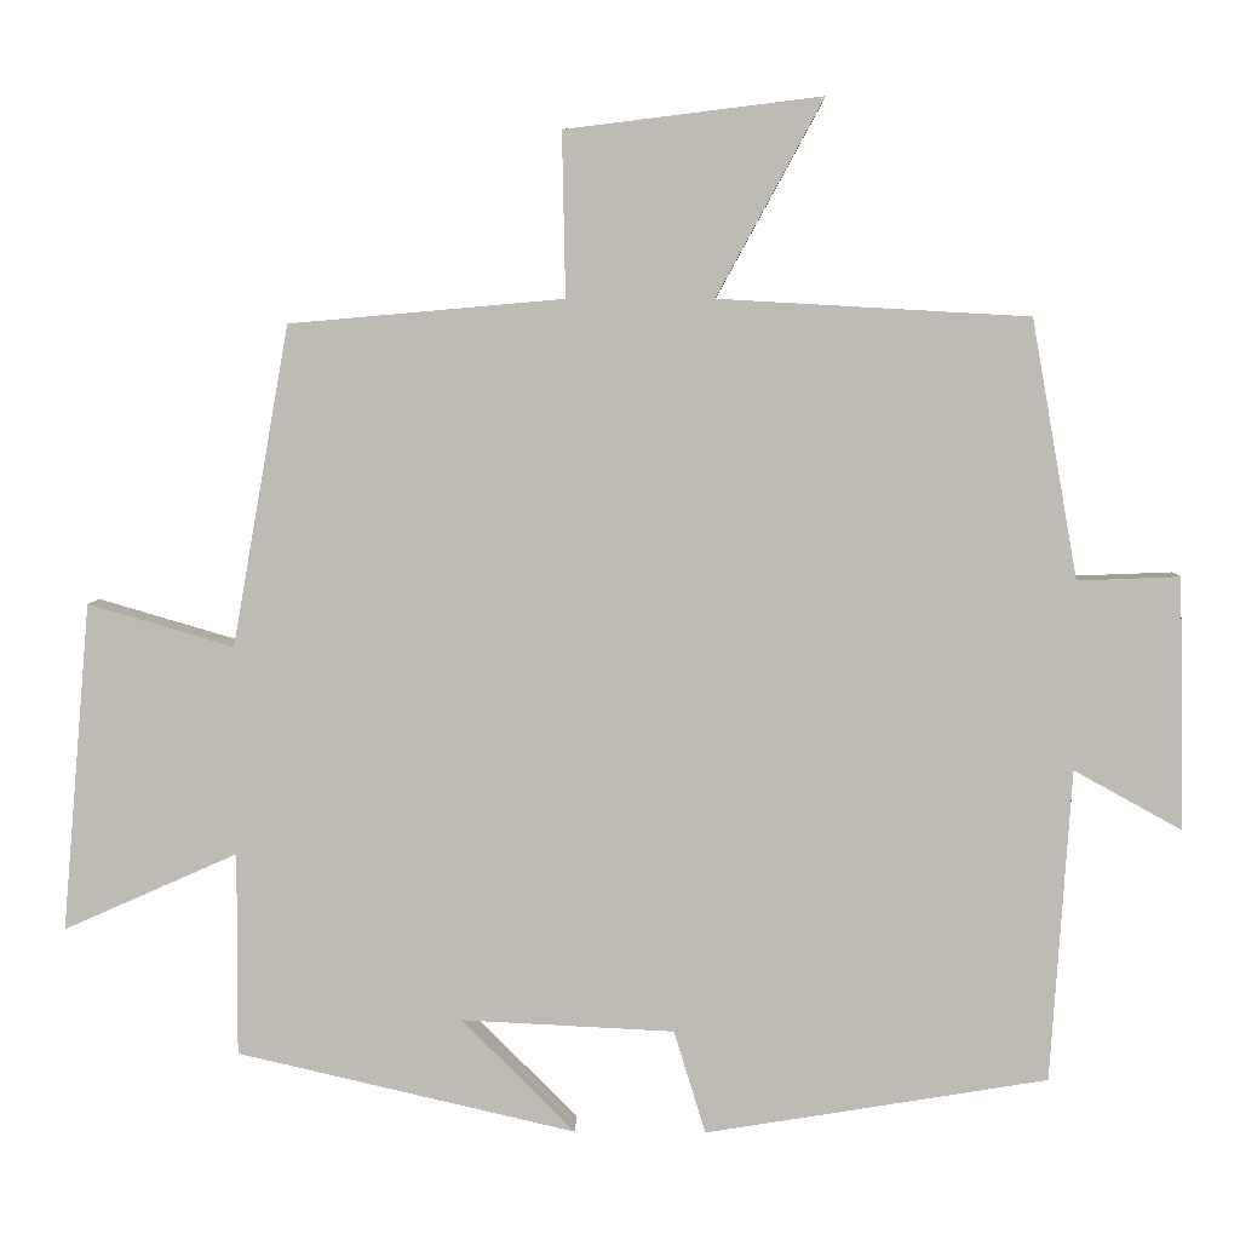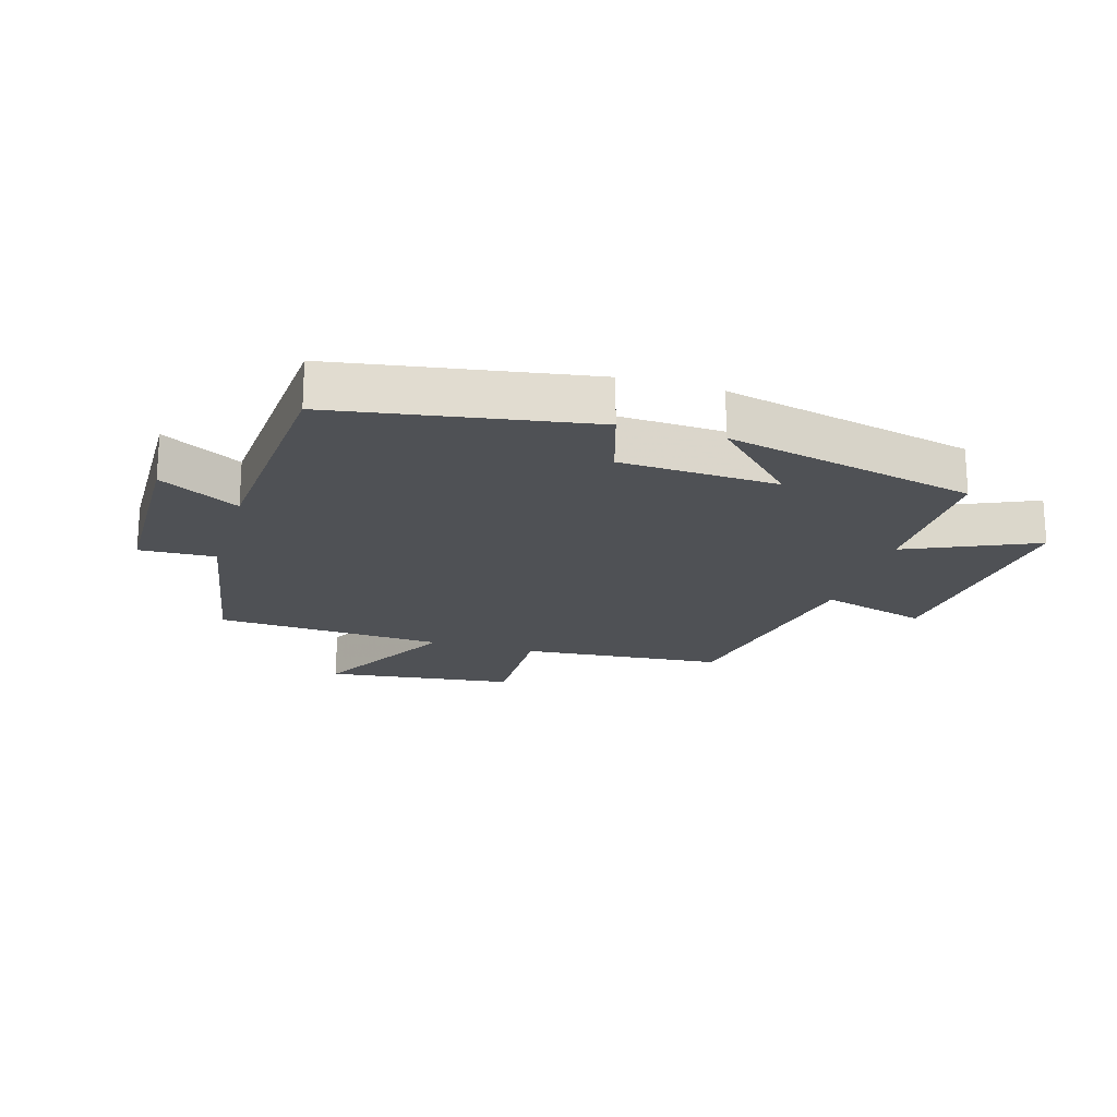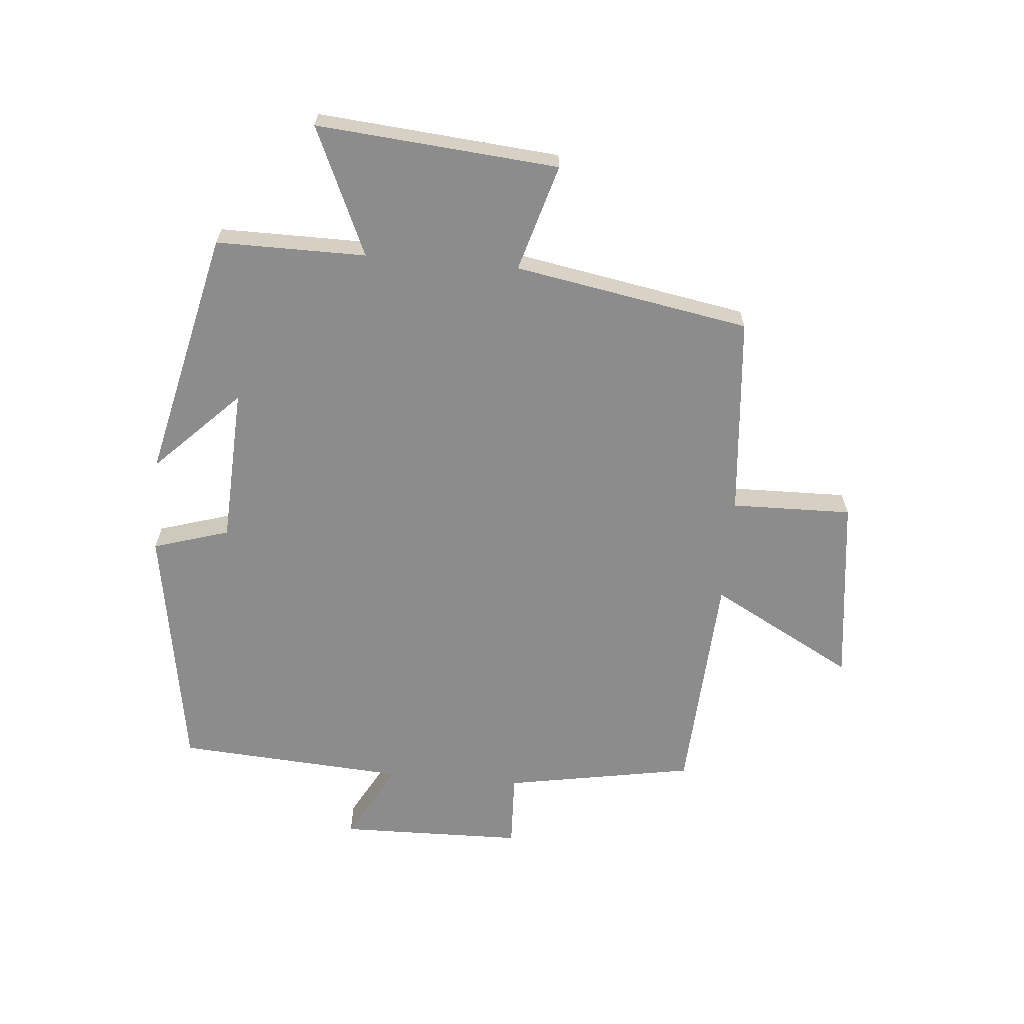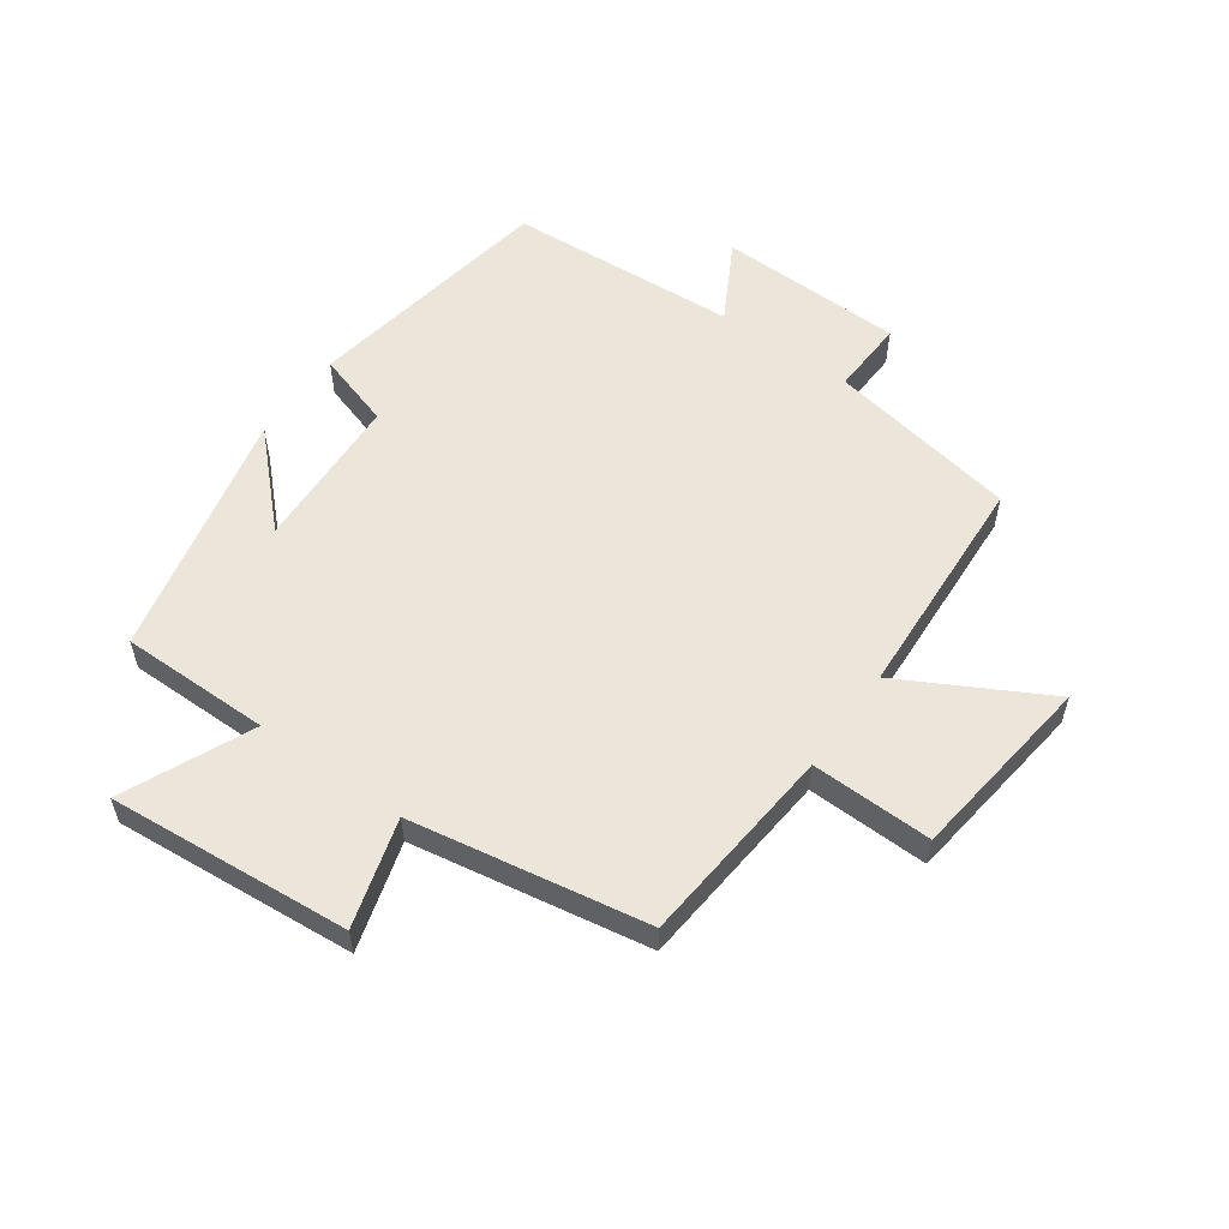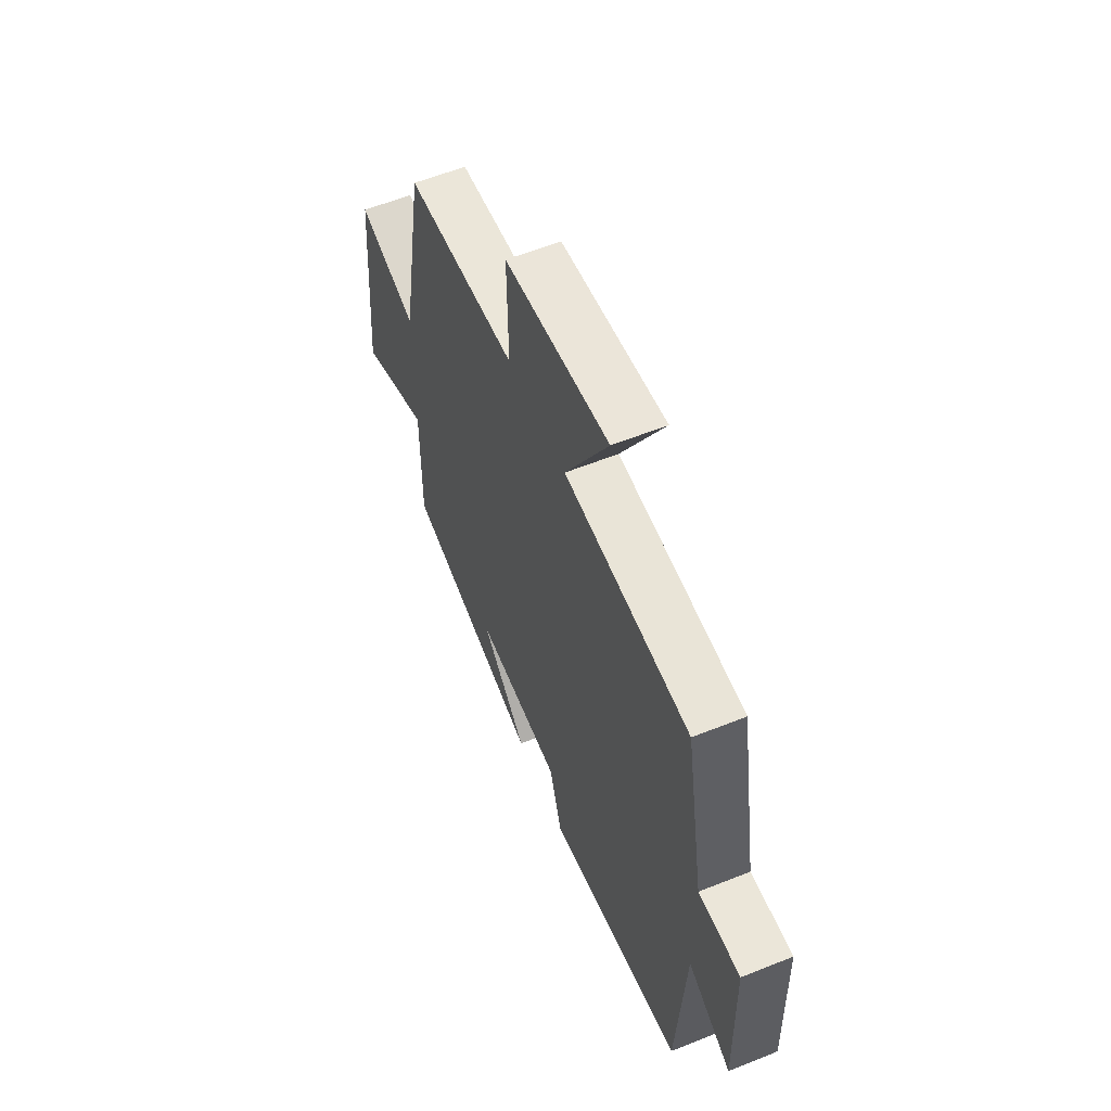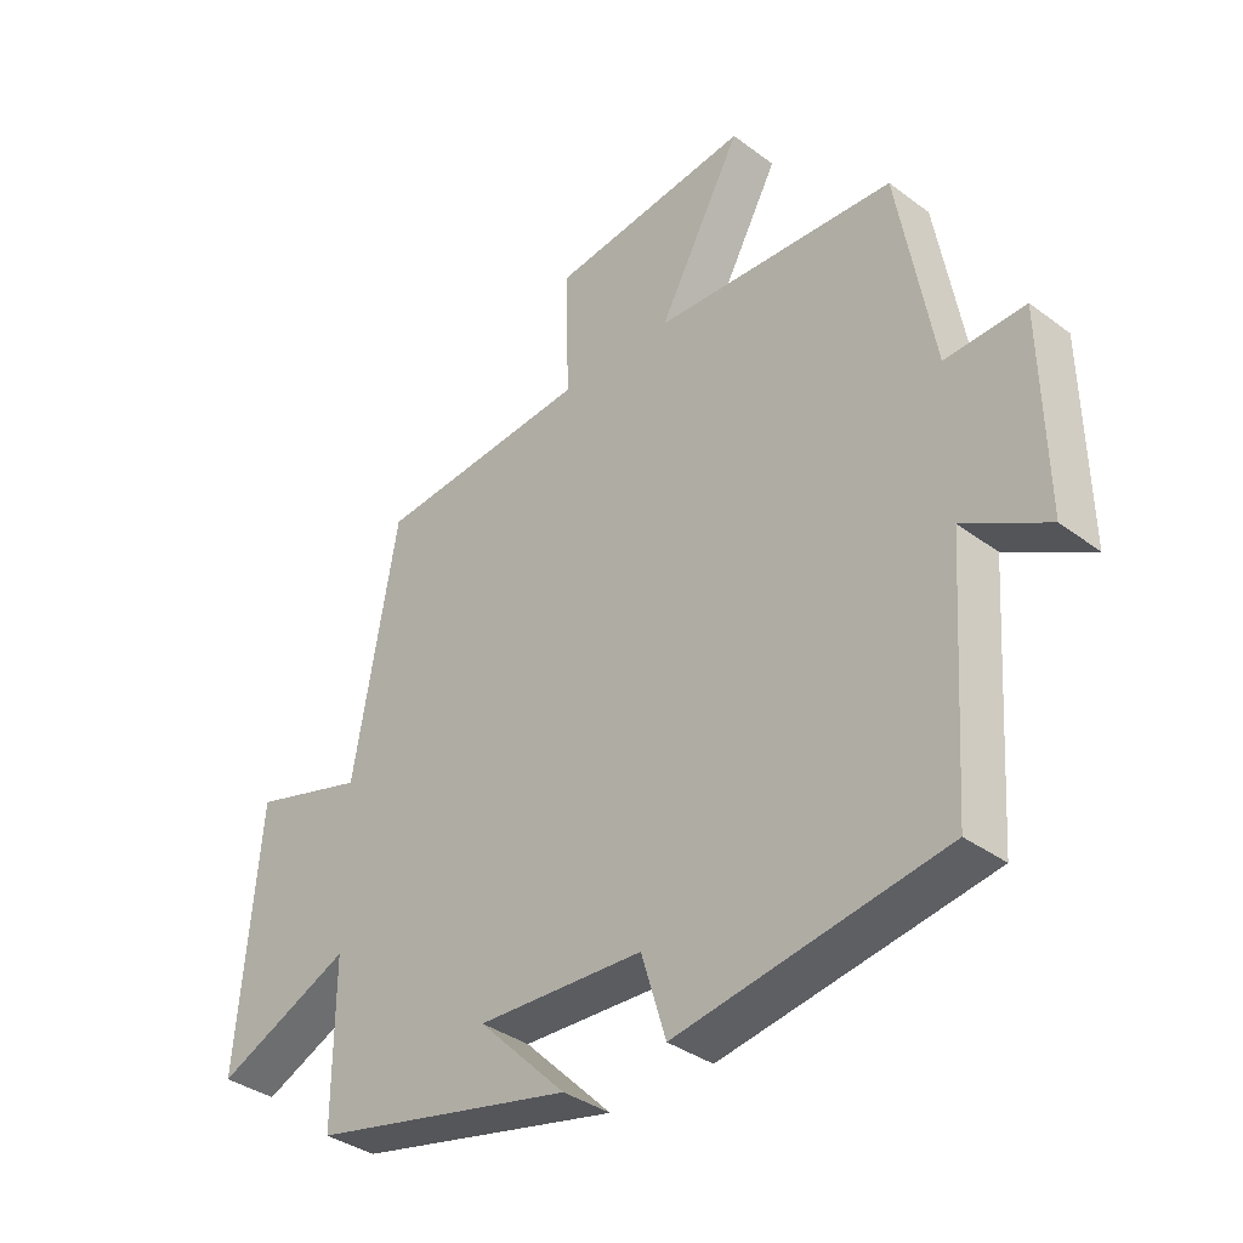
<metadata>
{"format":"obj","ext":"obj","renderer":"f3d","projection":"perspective","resolution":1024,"background":"white","views":[{"elev":5.3,"azim":1.8,"up":"+Z"},{"elev":-19.9,"azim":163.4,"up":"+Y"},{"elev":-64.2,"azim":-95.0,"up":"+Y"},{"elev":56.3,"azim":-54.4,"up":"+Y"},{"elev":58.6,"azim":67.5,"up":"+Z"},{"elev":-36.2,"azim":45.9,"up":"+Z"}]}
</metadata>
<code>
v -0.432 0.07 0.471
v -0.103 0.07 0.5
v -0.107 0.07 0.697
v 0.201 0.07 0.735
v 0.073 0.07 0.5
v 0.445 0.07 0.479
v 0.5 0.07 0.169
v 0.623 0.07 0.174
v 0.629 0.07 -0.128
v 0.5 0.07 -0.057
v 0.475 0.07 -0.432
v 0.064 0.07 -0.5
v 0.026 0.07 -0.376
v -0.23 0.07 -0.364
v -0.094 0.07 -0.5
v -0.501 0.07 -0.407
v -0.5 0.07 -0.163
v -0.709 0.07 -0.256
v -0.675 0.07 0.138
v -0.5 0.07 0.087
v -0.432 0 0.471
v -0.103 0 0.5
v -0.107 0 0.697
v 0.201 0 0.735
v 0.073 0 0.5
v 0.445 0 0.479
v 0.5 0 0.169
v 0.623 0 0.174
v 0.629 0 -0.128
v 0.5 0 -0.057
v 0.475 0 -0.432
v 0.064 0 -0.5
v 0.026 0 -0.376
v -0.23 0 -0.364
v -0.094 0 -0.5
v -0.501 0 -0.407
v -0.5 0 -0.163
v -0.709 0 -0.256
v -0.675 0 0.138
v -0.5 0 0.087
f 17 18 19 20
f 17 20 1 2
f 14 15 16 17
f 13 14 17 2
f 10 11 12 13
f 10 13 2 3
f 7 8 9 10
f 5 6 7 10
f 5 10 3
f 3 4 5
f 40 39 38 37
f 22 21 40 37
f 37 36 35 34
f 22 37 34 33
f 33 32 31 30
f 23 22 33 30
f 30 29 28 27
f 30 27 26 25
f 23 30 25
f 25 24 23
f 1 21 22 2
f 2 22 23 3
f 3 23 24 4
f 4 24 25 5
f 5 25 26 6
f 6 26 27 7
f 7 27 28 8
f 8 28 29 9
f 9 29 30 10
f 10 30 31 11
f 11 31 32 12
f 12 32 33 13
f 13 33 34 14
f 14 34 35 15
f 15 35 36 16
f 16 36 37 17
f 17 37 38 18
f 18 38 39 19
f 19 39 40 20
f 20 40 21 1

</code>
